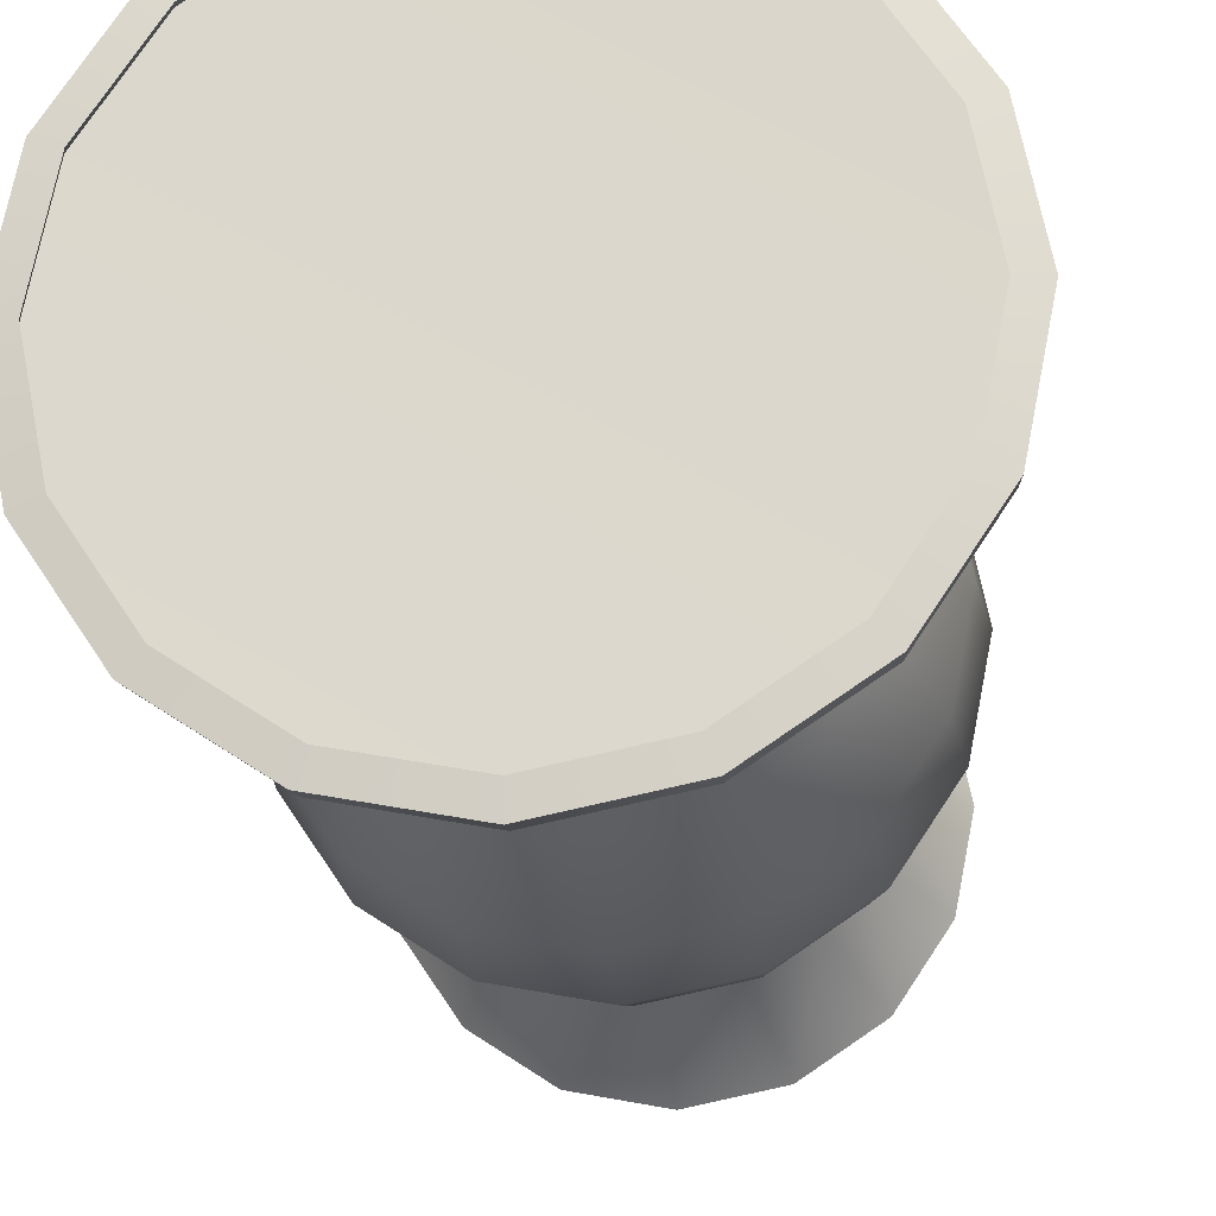
<metadata>
{"format":"obj","ext":"obj","renderer":"f3d","projection":"perspective","resolution":1024,"background":"white","views":[{"elev":-19.7,"azim":6.2,"up":"+Z"}]}
</metadata>
<code>
v  -154.9 324.5 -1005
v  -149 324.5 -975.5
v  -169.7 294.1 -975.5
v  -174 294.1 -997
v  -177.9 265.7 -975.5
v  -169.4 248.5 -975.5
v  -173.7 248.5 -997.1
v  -181.6 265.7 -993.9
v  -151.2 222.8 -975.5
v  -156.8 222.8 -1004
v  -142.6 187.5 -975.5
v  -148.9 187.5 -1007
v  -145.8 155.4 -975.5
v  -151.9 155.4 -1006
v  -157.6 113.6 -975.5
v  -162.8 113.6 -1002
v  -170.4 85.78 -975.5
v  -174.6 85.78 -996.7
v  -180.1 62.23 -975.5
v  -183.6 62.23 -993
v  -189.1 35.02 -975.5
v  -191.9 35.02 -989.6
v  -188.4 26.4 -975.5
v  -183.3 18.33 -975.5
v  -186.5 18.33 -991.8
v  -191.2 26.4 -989.9
v  -175.1 13.04 -975.5
v  -178.9 13.04 -995
v  -153.3 12.97 -975.5
v  -129.7 8.69 -975.5
v  -137.1 8.69 -1012
v  -158.8 12.97 -1003
v  -128.7 1.195 -975.5
v  -136.1 1.195 -1013
v  -171.5 324.5 -1030
v  -186.1 294.1 -1015
v  -185.9 248.5 -1015
v  -192 265.7 -1009
v  -173 222.8 -1028
v  -167 187.5 -1034
v  -169.2 155.4 -1032
v  -177.6 113.6 -1024
v  -186.7 85.78 -1015
v  -193.5 62.23 -1008
v  -199.9 35.02 -1001
v  -195.7 18.33 -1006
v  -199.4 26.4 -1002
v  -190 13.04 -1011
v  -157.9 8.69 -1043
v  -174.5 12.97 -1027
v  -157.1 1.195 -1044
v  -196.4 324.5 -1047
v  -204.4 294.1 -1027
v  -204.2 248.5 -1028
v  -207.5 265.7 -1020
v  -197.3 222.8 -1045
v  -194 187.5 -1052
v  -195.2 155.4 -1049
v  -199.7 113.6 -1039
v  -204.6 85.78 -1027
v  -208.3 62.23 -1018
v  -211.8 35.02 -1009
v  -209.6 18.33 -1015
v  -211.5 26.4 -1010
v  -206.4 13.04 -1022
v  -189.1 8.69 -1064
v  -198.1 12.97 -1043
v  -188.7 1.195 -1065
v  -225.9 324.5 -1052
v  -225.9 294.1 -1032
v  -225.9 248.5 -1032
v  -225.9 265.7 -1023
v  -225.9 222.8 -1050
v  -225.9 187.5 -1059
v  -225.9 155.4 -1056
v  -225.9 113.6 -1044
v  -225.9 85.78 -1031
v  -225.9 62.23 -1021
v  -225.9 35.02 -1012
v  -225.9 18.33 -1018
v  -225.9 26.4 -1013
v  -225.9 13.04 -1026
v  -225.9 8.69 -1072
v  -225.9 12.97 -1048
v  -225.9 1.195 -1073
v  -255.3 324.5 -1047
v  -247.3 294.1 -1027
v  -247.5 248.5 -1028
v  -244.2 265.7 -1020
v  -254.4 222.8 -1045
v  -257.7 187.5 -1052
v  -256.5 155.4 -1049
v  -252 113.6 -1039
v  -247.1 85.78 -1027
v  -243.4 62.23 -1018
v  -239.9 35.02 -1009
v  -242.1 18.33 -1015
v  -240.2 26.4 -1010
v  -245.3 13.04 -1022
v  -262.6 8.69 -1064
v  -253.6 12.97 -1043
v  -263 1.195 -1065
v  -280.2 324.5 -1030
v  -265.6 294.1 -1015
v  -265.8 248.5 -1015
v  -259.7 265.7 -1009
v  -278.7 222.8 -1028
v  -284.7 187.5 -1034
v  -282.5 155.4 -1032
v  -274.1 113.6 -1024
v  -265 85.78 -1015
v  -258.2 62.23 -1008
v  -251.8 35.02 -1001
v  -256 18.33 -1006
v  -252.4 26.4 -1002
v  -261.8 13.04 -1011
v  -293.8 8.69 -1043
v  -277.2 12.97 -1027
v  -294.6 1.195 -1044
v  -296.8 324.5 -1005
v  -277.7 294.1 -997
v  -278 248.5 -997.1
v  -270.1 265.7 -993.9
v  -294.9 222.8 -1004
v  -302.8 187.5 -1007
v  -299.8 155.4 -1006
v  -288.9 113.6 -1002
v  -277.1 85.78 -996.7
v  -268.2 62.23 -993
v  -259.8 35.02 -989.6
v  -265.2 18.33 -991.8
v  -260.5 26.4 -989.9
v  -272.8 13.04 -995
v  -314.6 8.69 -1012
v  -292.9 12.97 -1003
v  -315.6 1.195 -1013
v  -302.7 324.5 -975.5
v  -282 294.1 -975.5
v  -282.3 248.5 -975.5
v  -273.8 265.7 -975.5
v  -300.5 222.8 -975.5
v  -309.1 187.5 -975.5
v  -305.9 155.4 -975.5
v  -294.1 113.6 -975.5
v  -281.3 85.78 -975.5
v  -271.6 62.23 -975.5
v  -262.6 35.02 -975.5
v  -268.4 18.33 -975.5
v  -263.3 26.4 -975.5
v  -276.6 13.04 -975.5
v  -322 8.69 -975.5
v  -298.4 12.97 -975.5
v  -323 1.195 -975.5
v  -296.8 324.5 -946.1
v  -277.7 294.1 -954
v  -278 248.5 -953.9
v  -270.1 265.7 -957.2
v  -294.9 222.8 -946.9
v  -302.8 187.5 -943.7
v  -299.8 155.4 -944.9
v  -288.9 113.6 -949.4
v  -277.1 85.78 -954.3
v  -268.2 62.23 -958
v  -259.8 35.02 -961.5
v  -265.2 18.33 -959.2
v  -260.5 26.4 -961.2
v  -272.8 13.04 -956.1
v  -314.6 8.69 -938.7
v  -292.9 12.97 -947.8
v  -315.6 1.195 -938.3
v  -280.2 324.5 -921.2
v  -265.6 294.1 -935.8
v  -265.8 248.5 -935.6
v  -259.7 265.7 -941.6
v  -278.7 222.8 -922.7
v  -284.7 187.5 -916.6
v  -282.5 155.4 -918.9
v  -274.1 113.6 -927.2
v  -265 85.78 -936.3
v  -258.2 62.23 -943.1
v  -251.8 35.02 -949.6
v  -256 18.33 -945.4
v  -252.4 26.4 -949
v  -261.8 13.04 -939.6
v  -293.8 8.69 -907.6
v  -277.2 12.97 -924.2
v  -294.6 1.195 -906.8
v  -255.3 324.5 -904.5
v  -247.3 294.1 -923.6
v  -247.5 248.5 -923.3
v  -244.2 265.7 -931.2
v  -254.4 222.8 -906.5
v  -257.7 187.5 -898.6
v  -256.5 155.4 -901.6
v  -252 113.6 -912.4
v  -247.1 85.78 -924.3
v  -243.4 62.23 -933.2
v  -239.9 35.02 -941.6
v  -242.1 18.33 -936.2
v  -240.2 26.4 -940.9
v  -245.3 13.04 -928.6
v  -262.6 8.69 -886.7
v  -253.6 12.97 -908.5
v  -263 1.195 -885.7
v  -225.9 324.5 -898.7
v  -225.9 294.1 -919.4
v  -225.9 248.5 -919
v  -225.9 265.7 -927.6
v  -225.9 222.8 -900.8
v  -225.9 187.5 -892.3
v  -225.9 155.4 -895.5
v  -225.9 113.6 -907.3
v  -225.9 85.78 -920.1
v  -225.9 62.23 -929.7
v  -225.9 35.02 -938.8
v  -225.9 18.33 -932.9
v  -225.9 26.4 -938
v  -225.9 13.04 -924.8
v  -225.9 8.69 -879.4
v  -225.9 12.97 -903
v  -225.9 1.195 -878.3
v  -196.4 324.5 -904.5
v  -204.4 294.1 -923.6
v  -204.2 248.5 -923.3
v  -207.5 265.7 -931.2
v  -197.3 222.8 -906.5
v  -194 187.5 -898.6
v  -195.2 155.4 -901.6
v  -199.7 113.6 -912.4
v  -204.6 85.78 -924.3
v  -208.3 62.23 -933.2
v  -211.8 35.02 -941.6
v  -209.6 18.33 -936.2
v  -211.5 26.4 -940.9
v  -206.4 13.04 -928.6
v  -189.1 8.69 -886.7
v  -198.1 12.97 -908.5
v  -188.7 1.195 -885.7
v  -171.5 324.5 -921.2
v  -186.1 294.1 -935.8
v  -185.9 248.5 -935.6
v  -192 265.7 -941.6
v  -173 222.8 -922.7
v  -167 187.5 -916.6
v  -169.2 155.4 -918.9
v  -177.6 113.6 -927.2
v  -186.7 85.78 -936.3
v  -193.5 62.23 -943.1
v  -199.9 35.02 -949.6
v  -195.7 18.33 -945.4
v  -199.4 26.4 -949
v  -190 13.04 -939.6
v  -157.9 8.69 -907.6
v  -174.5 12.97 -924.2
v  -157.1 1.195 -906.8
v  -154.9 324.5 -946.1
v  -174 294.1 -954
v  -173.7 248.5 -953.9
v  -181.6 265.7 -957.2
v  -156.8 222.8 -946.9
v  -148.9 187.5 -943.7
v  -151.9 155.4 -944.9
v  -162.8 113.6 -949.4
v  -174.6 85.78 -954.3
v  -183.6 62.23 -958
v  -191.9 35.02 -961.5
v  -186.5 18.33 -959.2
v  -191.2 26.4 -961.2
v  -178.9 13.04 -956.1
v  -137.1 8.69 -938.7
v  -158.8 12.97 -947.8
v  -136.1 1.195 -938.3
v  -177.3 297.8 -975.5
v  -156 329.3 -975.5
v  -161.3 329.3 -1002
v  -181 297.8 -994.1
v  -180.3 244.1 -994.4
v  -176.6 244.1 -975.5
v  -186.3 264.9 -975.5
v  -189.3 264.9 -990.6
v  -164 219.4 -1001
v  -158.9 219.4 -975.5
v  -156.7 186.9 -1004
v  -151 186.9 -975.5
v  -159.6 156.9 -1003
v  -154.1 156.9 -975.5
v  -170.1 116.5 -998.6
v  -165.5 116.5 -975.5
v  -181.8 89.16 -993.8
v  -178.2 89.16 -975.5
v  -190.9 65.17 -990
v  -188 65.17 -975.5
v  -199.7 36.04 -986.4
v  -197.5 36.04 -975.5
v  -192 12.26 -989.6
v  -189.2 12.26 -975.5
v  -196.4 23.62 -975.5
v  -198.6 23.62 -986.8
v  -225.9 4.862 -975.5
v  -142.9 3.12 -1010
v  -136.1 3.12 -975.5
v  -225.9 4.566 -975.5
v  -143.8 -0 -1010
v  -137 -0 -975.5
v  -176.5 329.3 -1025
v  -191.5 297.8 -1010
v  -191 244.1 -1010
v  -197.9 264.9 -1003
v  -178.5 219.4 -1023
v  -172.9 186.9 -1028
v  -175.1 156.9 -1026
v  -183.2 116.5 -1018
v  -192.1 89.16 -1009
v  -199.1 65.17 -1002
v  -205.8 36.04 -995.6
v  -199.9 12.26 -1001
v  -205 23.62 -996.4
v  -162.4 3.12 -1039
v  -163.1 -0 -1038
v  -199.1 329.3 -1040
v  -207.3 297.8 -1020
v  -207 244.1 -1021
v  -210.7 264.9 -1012
v  -200.2 219.4 -1037
v  -197.2 186.9 -1045
v  -198.4 156.9 -1042
v  -202.8 116.5 -1031
v  -207.6 89.16 -1020
v  -211.4 65.17 -1011
v  -215 36.04 -1002
v  -211.8 12.26 -1009
v  -214.6 23.62 -1003
v  -191.5 3.12 -1058
v  -191.9 -0 -1058
v  -225.9 329.3 -1045
v  -225.9 297.8 -1024
v  -225.9 244.1 -1025
v  -225.9 264.9 -1015
v  -225.9 219.4 -1042
v  -225.9 186.9 -1050
v  -225.9 156.9 -1047
v  -225.9 116.5 -1036
v  -225.9 89.16 -1023
v  -225.9 65.17 -1013
v  -225.9 36.04 -1004
v  -225.9 12.26 -1012
v  -225.9 23.62 -1005
v  -225.9 3.12 -1065
v  -225.9 -0 -1064
v  -252.6 329.3 -1040
v  -244.4 297.8 -1020
v  -244.7 244.1 -1021
v  -241 264.9 -1012
v  -251.5 219.4 -1037
v  -254.5 186.9 -1045
v  -253.3 156.9 -1042
v  -248.9 116.5 -1031
v  -244.1 89.16 -1020
v  -240.3 65.17 -1011
v  -236.7 36.04 -1002
v  -239.9 12.26 -1009
v  -237.1 23.62 -1003
v  -260.2 3.12 -1058
v  -259.8 -0 -1058
v  -275.2 329.3 -1025
v  -260.2 297.8 -1010
v  -260.7 244.1 -1010
v  -253.8 264.9 -1003
v  -273.2 219.4 -1023
v  -278.8 186.9 -1028
v  -276.6 156.9 -1026
v  -268.5 116.5 -1018
v  -259.6 89.16 -1009
v  -252.6 65.17 -1002
v  -245.9 36.04 -995.6
v  -251.8 12.26 -1001
v  -246.7 23.62 -996.4
v  -289.3 3.12 -1039
v  -288.7 -0 -1038
v  -290.4 329.3 -1002
v  -270.7 297.8 -994.1
v  -271.4 244.1 -994.4
v  -262.4 264.9 -990.6
v  -287.7 219.4 -1001
v  -295 186.9 -1004
v  -292.1 156.9 -1003
v  -281.6 116.5 -998.6
v  -269.9 89.16 -993.8
v  -260.8 65.17 -990
v  -252 36.04 -986.4
v  -259.7 12.26 -989.6
v  -253.1 23.62 -986.8
v  -308.8 3.12 -1010
v  -307.9 -0 -1010
v  -295.7 329.3 -975.5
v  -274.4 297.8 -975.5
v  -275.1 244.1 -975.5
v  -265.4 264.9 -975.5
v  -292.8 219.4 -975.5
v  -300.7 186.9 -975.5
v  -297.6 156.9 -975.5
v  -286.2 116.5 -975.5
v  -273.5 89.16 -975.5
v  -263.7 65.17 -975.5
v  -254.2 36.04 -975.5
v  -262.5 12.26 -975.5
v  -255.3 23.62 -975.5
v  -315.6 3.12 -975.5
v  -314.7 -0 -975.5
v  -290.4 329.3 -948.8
v  -270.7 297.8 -956.9
v  -271.4 244.1 -956.7
v  -262.4 264.9 -960.4
v  -287.7 219.4 -949.9
v  -295 186.9 -946.9
v  -292.1 156.9 -948.1
v  -281.6 116.5 -952.4
v  -269.9 89.16 -957.3
v  -260.8 65.17 -961
v  -252 36.04 -964.7
v  -259.7 12.26 -961.5
v  -253.1 23.62 -964.2
v  -308.8 3.12 -941.2
v  -307.9 -0 -941.5
v  -275.2 329.3 -926.1
v  -260.2 297.8 -941.2
v  -260.7 244.1 -940.7
v  -253.8 264.9 -947.6
v  -273.2 219.4 -928.2
v  -278.8 186.9 -922.6
v  -276.6 156.9 -924.8
v  -268.5 116.5 -932.9
v  -259.6 89.16 -941.8
v  -252.6 65.17 -948.7
v  -245.9 36.04 -955.5
v  -251.8 12.26 -949.6
v  -246.7 23.62 -954.7
v  -289.3 3.12 -912.1
v  -288.7 -0 -912.7
v  -252.6 329.3 -911
v  -244.4 297.8 -930.7
v  -244.7 244.1 -930
v  -241 264.9 -939
v  -251.5 219.4 -913.6
v  -254.5 186.9 -906.4
v  -253.3 156.9 -909.2
v  -248.9 116.5 -919.8
v  -244.1 89.16 -931.5
v  -240.3 65.17 -940.5
v  -236.7 36.04 -949.3
v  -239.9 12.26 -941.6
v  -237.1 23.62 -948.3
v  -260.2 3.12 -892.6
v  -259.8 -0 -893.5
v  -225.9 329.3 -905.7
v  -225.9 297.8 -927
v  -225.9 244.1 -926.3
v  -225.9 264.9 -936
v  -225.9 219.4 -908.6
v  -225.9 186.9 -900.7
v  -225.9 156.9 -903.8
v  -225.9 116.5 -915.2
v  -225.9 89.16 -927.8
v  -225.9 65.17 -937.7
v  -225.9 36.04 -947.2
v  -225.9 12.26 -938.8
v  -225.9 23.62 -946
v  -225.9 3.12 -885.8
v  -225.9 -0 -886.7
v  -199.1 329.3 -911
v  -207.3 297.8 -930.7
v  -207 244.1 -930
v  -210.7 264.9 -939
v  -200.2 219.4 -913.6
v  -197.2 186.9 -906.4
v  -198.4 156.9 -909.2
v  -202.8 116.5 -919.8
v  -207.6 89.16 -931.5
v  -211.4 65.17 -940.5
v  -215 36.04 -949.3
v  -211.8 12.26 -941.6
v  -214.6 23.62 -948.3
v  -191.5 3.12 -892.6
v  -191.9 -0 -893.5
v  -176.5 329.3 -926.1
v  -191.5 297.8 -941.2
v  -191 244.1 -940.7
v  -197.9 264.9 -947.6
v  -178.5 219.4 -928.2
v  -172.9 186.9 -922.6
v  -175.1 156.9 -924.8
v  -183.2 116.5 -932.9
v  -192.1 89.16 -941.8
v  -199.1 65.17 -948.7
v  -205.8 36.04 -955.5
v  -199.9 12.26 -949.6
v  -205 23.62 -954.7
v  -162.4 3.12 -912.1
v  -163.1 -0 -912.7
v  -161.3 329.3 -948.8
v  -181 297.8 -956.9
v  -180.3 244.1 -956.7
v  -189.3 264.9 -960.4
v  -164 219.4 -949.9
v  -156.7 186.9 -946.9
v  -159.6 156.9 -948.1
v  -170.1 116.5 -952.4
v  -181.8 89.16 -957.3
v  -190.9 65.17 -961
v  -199.7 36.04 -964.7
v  -192 12.26 -961.5
v  -198.6 23.62 -964.2
v  -142.9 3.12 -941.2
v  -143.8 -0 -941.5
g Object001
f 1 2 3 4
f 5 6 7 8
f 6 9 10 7
f 9 11 12 10
f 11 13 14 12
f 13 15 16 14
f 15 17 18 16
f 17 19 20 18
f 21 22 20 19
f 23 24 25 26
f 27 28 25 24
f 29 30 31 32
f 30 33 34 31
f 35 1 4 36
f 8 7 37 38
f 7 10 39 37
f 10 12 40 39
f 12 14 41 40
f 14 16 42 41
f 16 18 43 42
f 18 20 44 43
f 22 45 44 20
f 26 25 46 47
f 28 48 46 25
f 32 31 49 50
f 31 34 51 49
f 52 35 36 53
f 38 37 54 55
f 37 39 56 54
f 39 40 57 56
f 40 41 58 57
f 41 42 59 58
f 42 43 60 59
f 43 44 61 60
f 45 62 61 44
f 47 46 63 64
f 48 65 63 46
f 50 49 66 67
f 49 51 68 66
f 69 52 53 70
f 55 54 71 72
f 54 56 73 71
f 56 57 74 73
f 57 58 75 74
f 58 59 76 75
f 59 60 77 76
f 60 61 78 77
f 62 79 78 61
f 64 63 80 81
f 65 82 80 63
f 67 66 83 84
f 66 68 85 83
f 86 69 70 87
f 72 71 88 89
f 71 73 90 88
f 73 74 91 90
f 74 75 92 91
f 75 76 93 92
f 76 77 94 93
f 77 78 95 94
f 79 96 95 78
f 81 80 97 98
f 82 99 97 80
f 84 83 100 101
f 83 85 102 100
f 103 86 87 104
f 89 88 105 106
f 88 90 107 105
f 90 91 108 107
f 91 92 109 108
f 92 93 110 109
f 93 94 111 110
f 94 95 112 111
f 96 113 112 95
f 98 97 114 115
f 99 116 114 97
f 101 100 117 118
f 100 102 119 117
f 120 103 104 121
f 106 105 122 123
f 105 107 124 122
f 107 108 125 124
f 108 109 126 125
f 109 110 127 126
f 110 111 128 127
f 111 112 129 128
f 113 130 129 112
f 115 114 131 132
f 116 133 131 114
f 118 117 134 135
f 117 119 136 134
f 137 120 121 138
f 123 122 139 140
f 122 124 141 139
f 124 125 142 141
f 125 126 143 142
f 126 127 144 143
f 127 128 145 144
f 128 129 146 145
f 130 147 146 129
f 132 131 148 149
f 133 150 148 131
f 135 134 151 152
f 134 136 153 151
f 154 137 138 155
f 140 139 156 157
f 139 141 158 156
f 141 142 159 158
f 142 143 160 159
f 143 144 161 160
f 144 145 162 161
f 145 146 163 162
f 147 164 163 146
f 149 148 165 166
f 150 167 165 148
f 152 151 168 169
f 151 153 170 168
f 171 154 155 172
f 157 156 173 174
f 156 158 175 173
f 158 159 176 175
f 159 160 177 176
f 160 161 178 177
f 161 162 179 178
f 162 163 180 179
f 164 181 180 163
f 166 165 182 183
f 167 184 182 165
f 169 168 185 186
f 168 170 187 185
f 188 171 172 189
f 174 173 190 191
f 173 175 192 190
f 175 176 193 192
f 176 177 194 193
f 177 178 195 194
f 178 179 196 195
f 179 180 197 196
f 181 198 197 180
f 183 182 199 200
f 184 201 199 182
f 186 185 202 203
f 185 187 204 202
f 205 188 189 206
f 191 190 207 208
f 190 192 209 207
f 192 193 210 209
f 193 194 211 210
f 194 195 212 211
f 195 196 213 212
f 196 197 214 213
f 198 215 214 197
f 200 199 216 217
f 201 218 216 199
f 203 202 219 220
f 202 204 221 219
f 222 205 206 223
f 208 207 224 225
f 207 209 226 224
f 209 210 227 226
f 210 211 228 227
f 211 212 229 228
f 212 213 230 229
f 213 214 231 230
f 215 232 231 214
f 217 216 233 234
f 218 235 233 216
f 220 219 236 237
f 219 221 238 236
f 239 222 223 240
f 225 224 241 242
f 224 226 243 241
f 226 227 244 243
f 227 228 245 244
f 228 229 246 245
f 229 230 247 246
f 230 231 248 247
f 232 249 248 231
f 234 233 250 251
f 235 252 250 233
f 237 236 253 254
f 236 238 255 253
f 256 239 240 257
f 242 241 258 259
f 241 243 260 258
f 243 244 261 260
f 244 245 262 261
f 245 246 263 262
f 246 247 264 263
f 247 248 265 264
f 249 266 265 248
f 251 250 267 268
f 252 269 267 250
f 254 253 270 271
f 253 255 272 270
f 2 256 257 3
f 259 258 6 5
f 258 260 9 6
f 260 261 11 9
f 261 262 13 11
f 262 263 15 13
f 263 264 17 15
f 264 265 19 17
f 266 21 19 265
f 268 267 24 23
f 269 27 24 267
f 271 270 30 29
f 270 272 33 30
f 8 4 3 5
f 38 36 4 8
f 55 53 36 38
f 72 70 53 55
f 89 87 70 72
f 106 104 87 89
f 123 121 104 106
f 140 138 121 123
f 157 155 138 140
f 174 172 155 157
f 191 189 172 174
f 208 206 189 191
f 225 223 206 208
f 242 240 223 225
f 259 257 240 242
f 5 3 257 259
f 23 26 22 21
f 26 47 45 22
f 47 64 62 45
f 64 81 79 62
f 81 98 96 79
f 98 115 113 96
f 115 132 130 113
f 132 149 147 130
f 149 166 164 147
f 166 183 181 164
f 183 200 198 181
f 200 217 215 198
f 217 234 232 215
f 234 251 249 232
f 251 268 266 249
f 268 23 21 266
f 29 32 28 27
f 32 50 48 28
f 50 67 65 48
f 67 84 82 65
f 84 101 99 82
f 101 118 116 99
f 118 135 133 116
f 135 152 150 133
f 152 169 167 150
f 169 186 184 167
f 186 203 201 184
f 203 220 218 201
f 220 237 235 218
f 237 254 252 235
f 254 271 269 252
f 271 29 27 269
f 273 274 275 276
f 277 278 279 280
f 281 282 278 277
f 283 284 282 281
f 285 286 284 283
f 287 288 286 285
f 289 290 288 287
f 291 292 290 289
f 291 293 294 292
f 295 296 297 298
f 295 299 296
f 300 301 302
f 303 304 301 300
f 276 275 305 306
f 307 277 280 308
f 309 281 277 307
f 310 283 281 309
f 311 285 283 310
f 312 287 285 311
f 313 289 287 312
f 314 291 289 313
f 314 315 293 291
f 316 295 298 317
f 316 299 295
f 318 300 302
f 319 303 300 318
f 306 305 320 321
f 322 307 308 323
f 324 309 307 322
f 325 310 309 324
f 326 311 310 325
f 327 312 311 326
f 328 313 312 327
f 329 314 313 328
f 329 330 315 314
f 331 316 317 332
f 331 299 316
f 333 318 302
f 334 319 318 333
f 321 320 335 336
f 337 322 323 338
f 339 324 322 337
f 340 325 324 339
f 341 326 325 340
f 342 327 326 341
f 343 328 327 342
f 344 329 328 343
f 344 345 330 329
f 346 331 332 347
f 346 299 331
f 348 333 302
f 349 334 333 348
f 336 335 350 351
f 352 337 338 353
f 354 339 337 352
f 355 340 339 354
f 356 341 340 355
f 357 342 341 356
f 358 343 342 357
f 359 344 343 358
f 359 360 345 344
f 361 346 347 362
f 361 299 346
f 363 348 302
f 364 349 348 363
f 351 350 365 366
f 367 352 353 368
f 369 354 352 367
f 370 355 354 369
f 371 356 355 370
f 372 357 356 371
f 373 358 357 372
f 374 359 358 373
f 374 375 360 359
f 376 361 362 377
f 376 299 361
f 378 363 302
f 379 364 363 378
f 366 365 380 381
f 382 367 368 383
f 384 369 367 382
f 385 370 369 384
f 386 371 370 385
f 387 372 371 386
f 388 373 372 387
f 389 374 373 388
f 389 390 375 374
f 391 376 377 392
f 391 299 376
f 393 378 302
f 394 379 378 393
f 381 380 395 396
f 397 382 383 398
f 399 384 382 397
f 400 385 384 399
f 401 386 385 400
f 402 387 386 401
f 403 388 387 402
f 404 389 388 403
f 404 405 390 389
f 406 391 392 407
f 406 299 391
f 408 393 302
f 409 394 393 408
f 396 395 410 411
f 412 397 398 413
f 414 399 397 412
f 415 400 399 414
f 416 401 400 415
f 417 402 401 416
f 418 403 402 417
f 419 404 403 418
f 419 420 405 404
f 421 406 407 422
f 421 299 406
f 423 408 302
f 424 409 408 423
f 411 410 425 426
f 427 412 413 428
f 429 414 412 427
f 430 415 414 429
f 431 416 415 430
f 432 417 416 431
f 433 418 417 432
f 434 419 418 433
f 434 435 420 419
f 436 421 422 437
f 436 299 421
f 438 423 302
f 439 424 423 438
f 426 425 440 441
f 442 427 428 443
f 444 429 427 442
f 445 430 429 444
f 446 431 430 445
f 447 432 431 446
f 448 433 432 447
f 449 434 433 448
f 449 450 435 434
f 451 436 437 452
f 451 299 436
f 453 438 302
f 454 439 438 453
f 441 440 455 456
f 457 442 443 458
f 459 444 442 457
f 460 445 444 459
f 461 446 445 460
f 462 447 446 461
f 463 448 447 462
f 464 449 448 463
f 464 465 450 449
f 466 451 452 467
f 466 299 451
f 468 453 302
f 469 454 453 468
f 456 455 470 471
f 472 457 458 473
f 474 459 457 472
f 475 460 459 474
f 476 461 460 475
f 477 462 461 476
f 478 463 462 477
f 479 464 463 478
f 479 480 465 464
f 481 466 467 482
f 481 299 466
f 483 468 302
f 484 469 468 483
f 471 470 485 486
f 487 472 473 488
f 489 474 472 487
f 490 475 474 489
f 491 476 475 490
f 492 477 476 491
f 493 478 477 492
f 494 479 478 493
f 494 495 480 479
f 496 481 482 497
f 496 299 481
f 498 483 302
f 499 484 483 498
f 486 485 500 501
f 502 487 488 503
f 504 489 487 502
f 505 490 489 504
f 506 491 490 505
f 507 492 491 506
f 508 493 492 507
f 509 494 493 508
f 509 510 495 494
f 511 496 497 512
f 511 299 496
f 513 498 302
f 514 499 498 513
f 501 500 274 273
f 278 502 503 279
f 282 504 502 278
f 284 505 504 282
f 286 506 505 284
f 288 507 506 286
f 290 508 507 288
f 292 509 508 290
f 292 294 510 509
f 296 511 512 297
f 296 299 511
f 301 513 302
f 304 514 513 301
f 273 276 280 279
f 276 306 308 280
f 306 321 323 308
f 321 336 338 323
f 336 351 353 338
f 351 366 368 353
f 366 381 383 368
f 381 396 398 383
f 396 411 413 398
f 411 426 428 413
f 426 441 443 428
f 441 456 458 443
f 456 471 473 458
f 471 486 488 473
f 486 501 503 488
f 501 273 279 503
f 293 298 297 294
f 315 317 298 293
f 330 332 317 315
f 345 347 332 330
f 360 362 347 345
f 375 377 362 360
f 390 392 377 375
f 405 407 392 390
f 420 422 407 405
f 435 437 422 420
f 450 452 437 435
f 465 467 452 450
f 480 482 467 465
f 495 497 482 480
f 510 512 497 495
f 294 297 512 510
f 2 1 275 274
f 34 33 304 303
f 1 35 305 275
f 51 34 303 319
f 35 52 320 305
f 68 51 319 334
f 52 69 335 320
f 85 68 334 349
f 69 86 350 335
f 102 85 349 364
f 86 103 365 350
f 119 102 364 379
f 103 120 380 365
f 136 119 379 394
f 120 137 395 380
f 153 136 394 409
f 137 154 410 395
f 170 153 409 424
f 154 171 425 410
f 187 170 424 439
f 171 188 440 425
f 204 187 439 454
f 188 205 455 440
f 221 204 454 469
f 205 222 470 455
f 238 221 469 484
f 222 239 485 470
f 255 238 484 499
f 239 256 500 485
f 272 255 499 514
f 256 2 274 500
f 33 272 514 304

</code>
